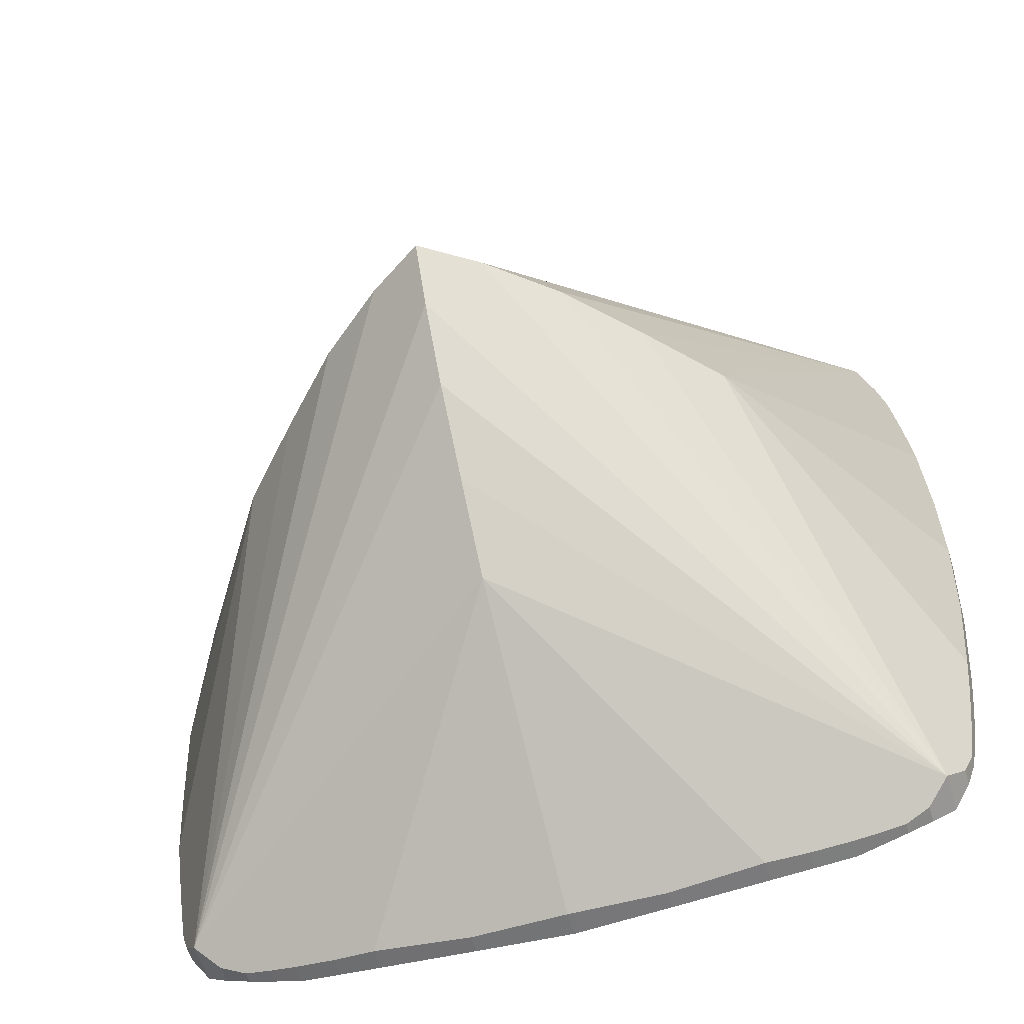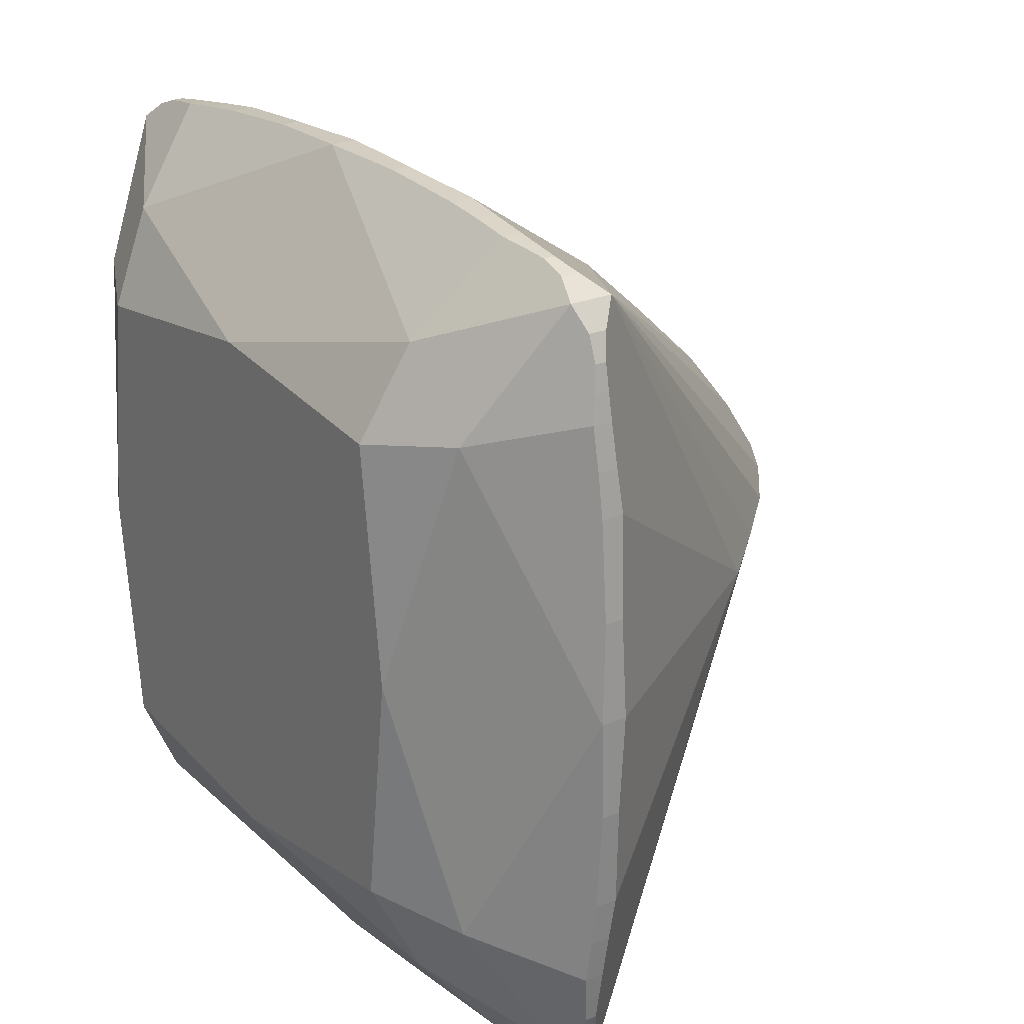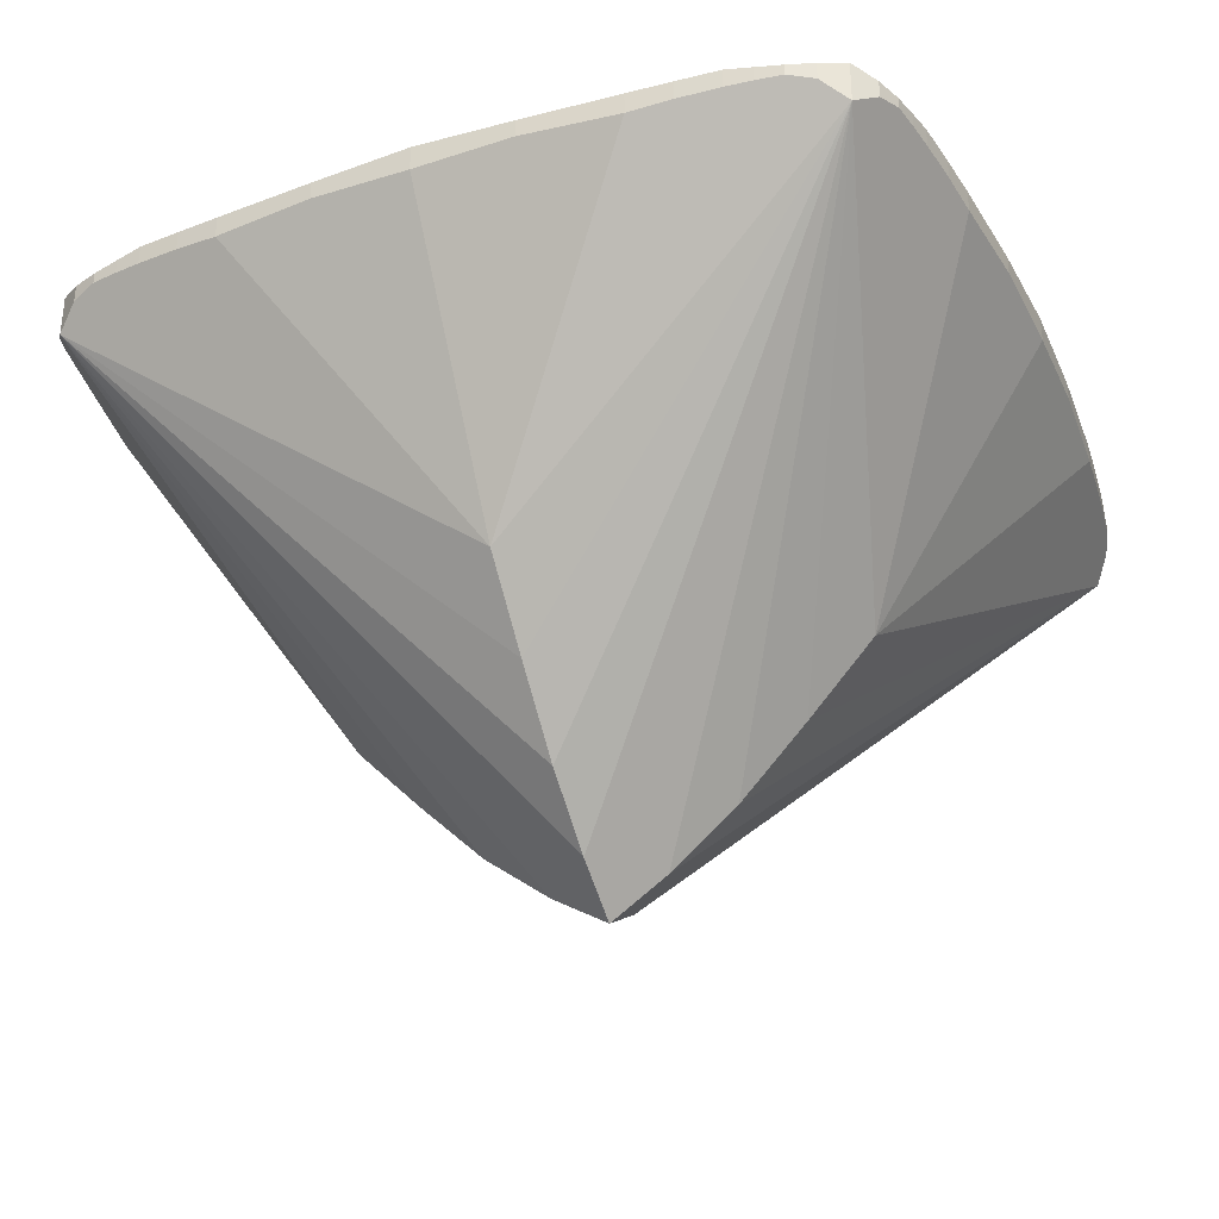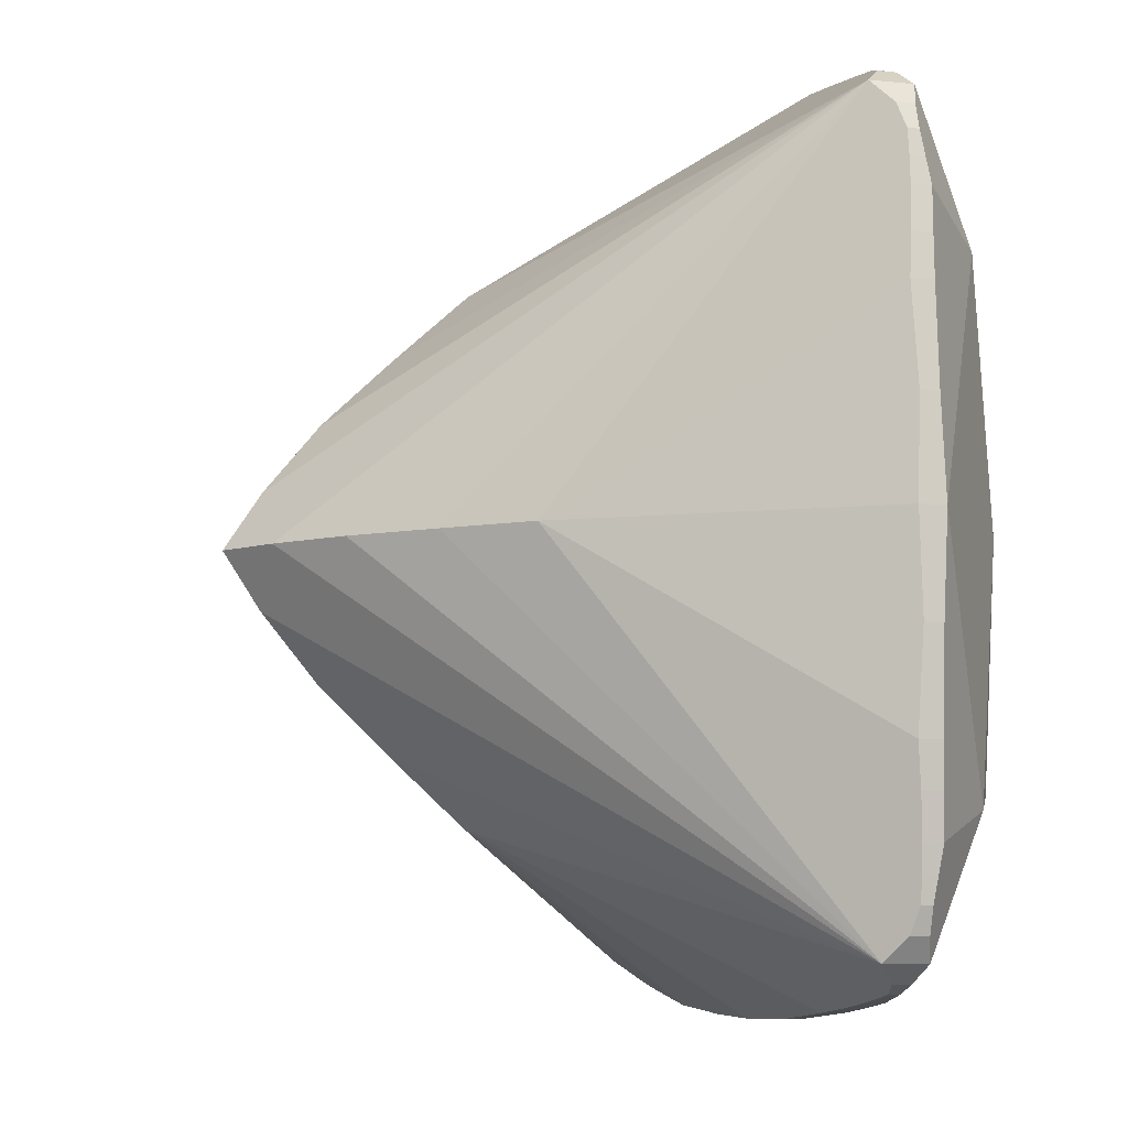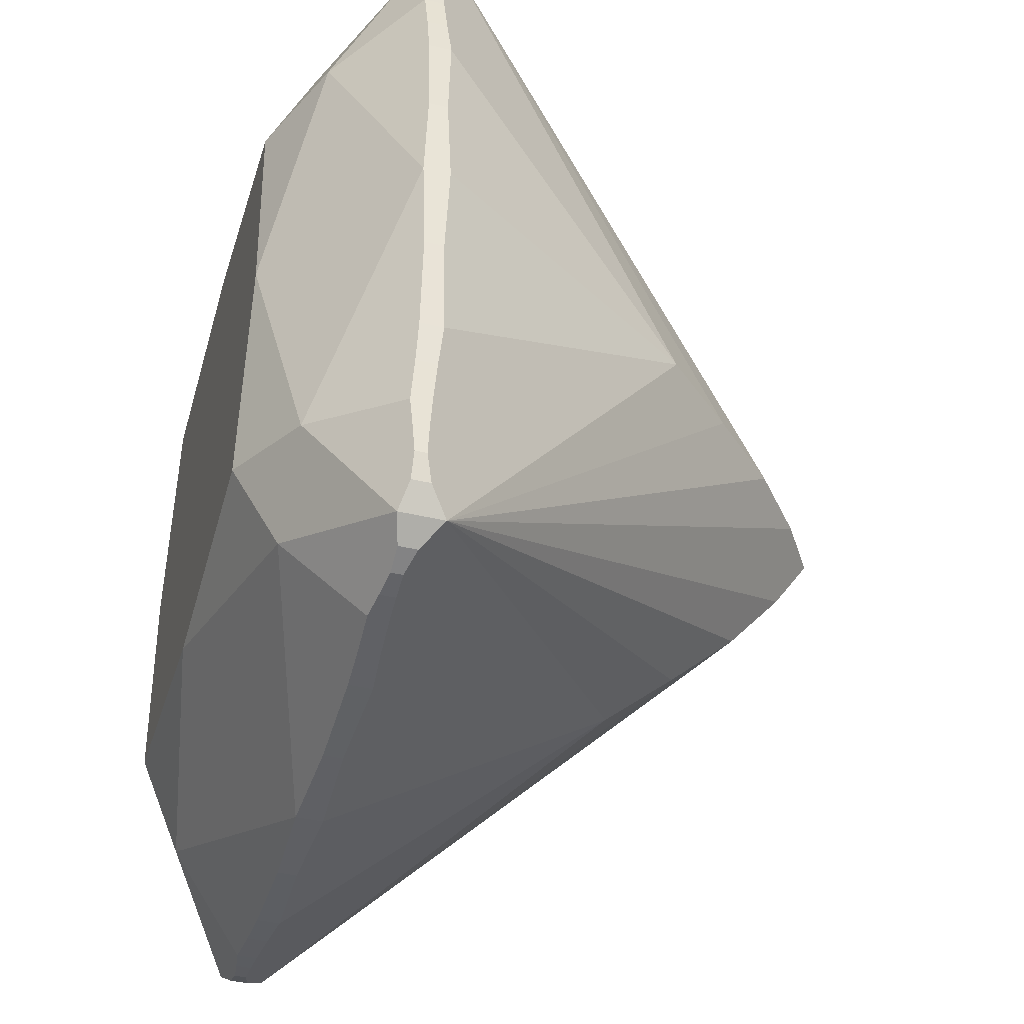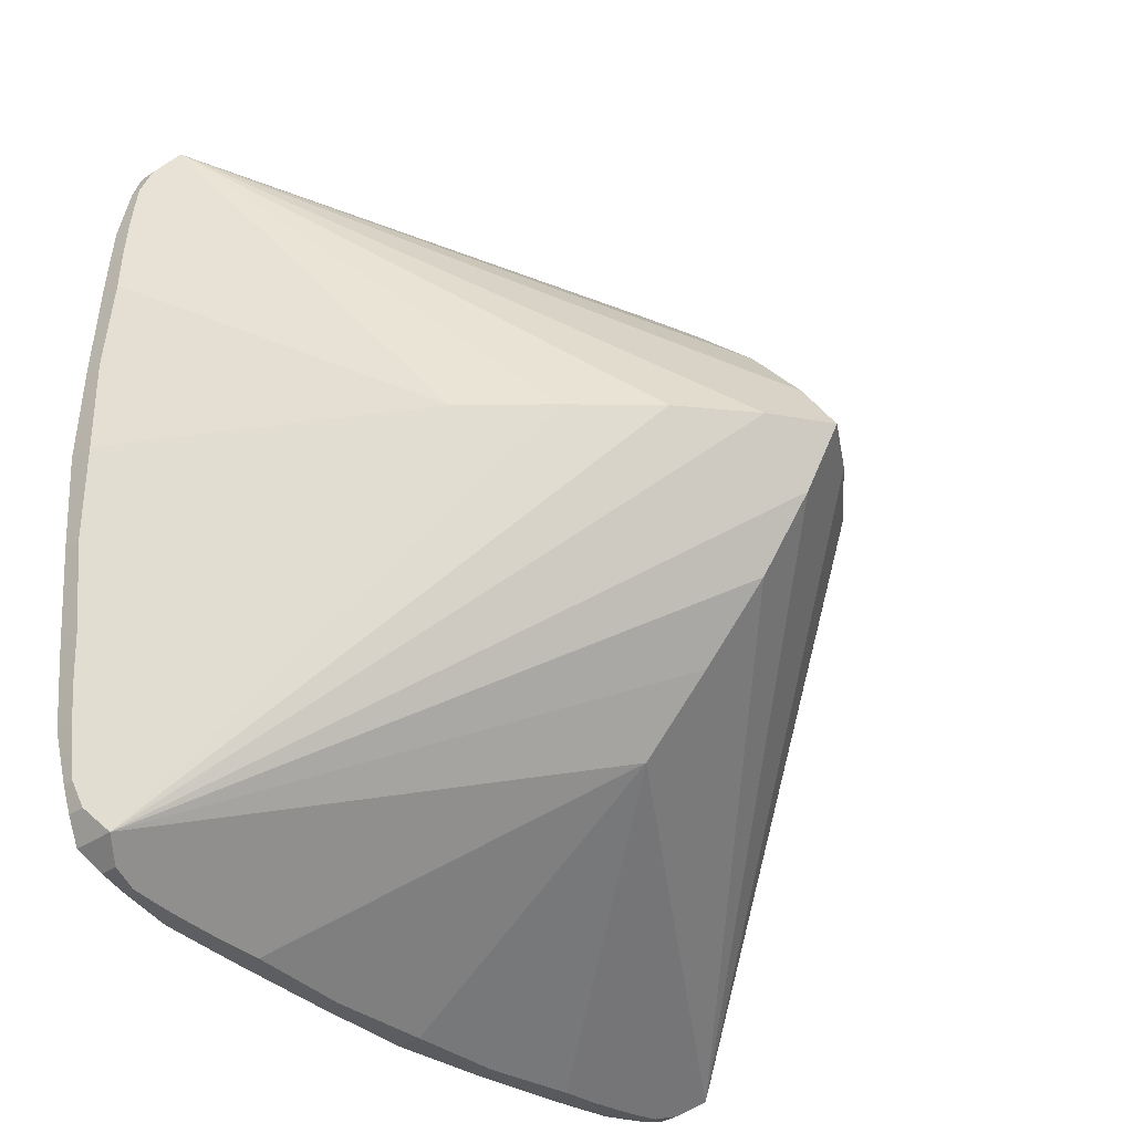
<metadata>
{"format":"obj","ext":"obj","renderer":"f3d","projection":"perspective","resolution":1024,"background":"white","views":[{"elev":-56.7,"azim":-163.2,"up":"+Y"},{"elev":23.6,"azim":54.6,"up":"+Y"},{"elev":-34.4,"azim":-66.8,"up":"+Z"},{"elev":-7.9,"azim":-106.0,"up":"+Y"},{"elev":-42.0,"azim":74.0,"up":"+Y"},{"elev":-34.3,"azim":133.1,"up":"+Y"}]}
</metadata>
<code>
v 0 1.8 0.9902
v 1.602 1.602 0.9902
v 1.8 0 0.9902
v 1.602 -1.602 0.9902
v 0 -1.8 0.9902
v -1.602 -1.602 0.9902
v -1.8 0 0.9902
v -1.602 1.602 0.9902
v 1.717 2.239 0.6829
v 2.239 1.717 0.6829
v 2.239 -1.717 0.6829
v 1.717 -2.239 0.6829
v -1.717 -2.239 0.6829
v -2.239 -1.717 0.6829
v -2.239 1.717 0.6829
v -1.717 2.239 0.6829
v 0 3 0.15
v 0.6767 2.984 0.1246
v 1.352 2.935 0.1263
v 1.645 2.903 0.1356
v 1.938 2.866 0.15
v 2.118 2.839 0.1237
v 2.296 2.811 0.09955
v 2.469 2.749 0.1017
v 2.631 2.631 0.15
v 2.749 2.469 0.1017
v 2.811 2.296 0.09955
v 2.839 2.118 0.1237
v 2.866 1.938 0.15
v 2.903 1.645 0.1356
v 2.935 1.352 0.1263
v 2.984 0.6767 0.1246
v 3 0 0.15
v 2.984 -0.6767 0.1246
v 2.935 -1.352 0.1263
v 2.903 -1.645 0.1356
v 2.866 -1.938 0.15
v 2.839 -2.118 0.1237
v 2.811 -2.296 0.09955
v 2.749 -2.469 0.1017
v 2.631 -2.631 0.15
v 2.469 -2.749 0.1017
v 2.296 -2.811 0.09955
v 2.118 -2.839 0.1237
v 1.938 -2.866 0.15
v 1.645 -2.903 0.1356
v 1.352 -2.935 0.1263
v 0.6767 -2.984 0.1246
v 0 -3 0.15
v -0.6767 -2.984 0.1246
v -1.352 -2.935 0.1263
v -1.645 -2.903 0.1356
v -1.938 -2.866 0.15
v -2.118 -2.839 0.1237
v -2.296 -2.811 0.09955
v -2.469 -2.749 0.1017
v -2.631 -2.631 0.15
v -2.749 -2.469 0.1017
v -2.811 -2.296 0.09955
v -2.839 -2.118 0.1237
v -2.866 -1.938 0.15
v -2.903 -1.645 0.1356
v -2.935 -1.352 0.1263
v -2.984 -0.6767 0.1246
v -3 0 0.15
v -2.984 0.6767 0.1246
v -2.935 1.352 0.1263
v -2.903 1.645 0.1356
v -2.866 1.938 0.15
v -2.839 2.118 0.1237
v -2.811 2.296 0.09955
v -2.749 2.469 0.1017
v -2.631 2.631 0.15
v -2.469 2.749 0.1017
v -2.296 2.811 0.09955
v -2.118 2.839 0.1237
v -1.938 2.866 0.15
v -1.645 2.903 0.1356
v -1.352 2.935 0.1263
v -0.6767 2.984 0.1246
v 0 3 -0.03
v 0.6767 2.984 -0.004205
v 1.352 2.935 -0.03
v 1.645 2.903 -0.004157
v 1.938 2.866 0.01292
v 2.118 2.839 0.01906
v 2.296 2.811 0.0212
v 2.469 2.749 -0.0234
v 2.631 2.631 -0.15
v 2.749 2.469 -0.0234
v 2.811 2.296 0.0212
v 2.839 2.118 0.01906
v 2.866 1.938 0.01292
v 2.903 1.645 -0.004157
v 2.935 1.352 -0.03
v 2.984 0.6767 -0.004205
v 3 0 -0.03
v 2.984 -0.6767 -0.004205
v 2.935 -1.352 -0.03
v 2.903 -1.645 -0.004157
v 2.866 -1.938 0.01292
v 2.839 -2.118 0.01906
v 2.811 -2.296 0.0212
v 2.749 -2.469 -0.0234
v 2.631 -2.631 -0.15
v 2.469 -2.749 -0.0234
v 2.296 -2.811 0.0212
v 2.118 -2.839 0.01906
v 1.938 -2.866 0.01292
v 1.645 -2.903 -0.004157
v 1.352 -2.935 -0.03
v 0.6767 -2.984 -0.004205
v 0 -3 -0.03
v -0.6767 -2.984 -0.004205
v -1.352 -2.935 -0.03
v -1.645 -2.903 -0.004157
v -1.938 -2.866 0.01292
v -2.118 -2.839 0.01906
v -2.296 -2.811 0.0212
v -2.469 -2.749 -0.0234
v -2.631 -2.631 -0.15
v -2.749 -2.469 -0.0234
v -2.811 -2.296 0.0212
v -2.839 -2.118 0.01906
v -2.866 -1.938 0.01292
v -2.903 -1.645 -0.004157
v -2.935 -1.352 -0.03
v -2.984 -0.6767 -0.004205
v -3 0 -0.03
v -2.984 0.6767 -0.004205
v -2.935 1.352 -0.03
v -2.903 1.645 -0.004157
v -2.866 1.938 0.01292
v -2.839 2.118 0.01906
v -2.811 2.296 0.0212
v -2.749 2.469 -0.0234
v -2.631 2.631 -0.15
v -2.469 2.749 -0.0234
v -2.296 2.811 0.0212
v -2.118 2.839 0.01906
v -1.938 2.866 0.01292
v -1.645 2.903 -0.004157
v -1.352 2.935 -0.03
v -0.6767 2.984 -0.004205
v 0 1.773 -1.969
v 1.773 0 -1.969
v 0 -1.773 -1.969
v -1.773 0 -1.969
v 0 1.312 -2.473
v 1.312 0 -2.473
v 0 -1.312 -2.473
v -1.312 0 -2.473
v 0 0.8505 -2.954
v 0.8505 0 -2.954
v 0 -0.8505 -2.954
v -0.8505 0 -2.954
v 0 0.3893 -3.331
v 0.3893 0 -3.331
v 0 -0.3893 -3.331
v -0.3893 0 -3.331
v 0 0 -3.586
f 1 8 7
f 1 7 6
f 1 6 5
f 1 5 4
f 1 4 3
f 1 3 2
f 1 2 9
f 2 3 10
f 3 4 11
f 4 5 12
f 5 6 13
f 6 7 14
f 7 8 15
f 8 1 16
f 1 9 17
f 1 17 16
f 2 10 25
f 2 25 9
f 3 11 33
f 3 33 10
f 4 12 41
f 4 41 11
f 5 13 49
f 5 49 12
f 6 14 57
f 6 57 13
f 7 15 65
f 7 65 14
f 8 16 73
f 8 73 15
f 9 21 20
f 9 20 19
f 9 19 18
f 9 18 17
f 9 25 24
f 9 24 23
f 9 23 22
f 9 22 21
f 10 29 28
f 10 28 27
f 10 27 26
f 10 26 25
f 10 33 32
f 10 32 31
f 10 31 30
f 10 30 29
f 11 37 36
f 11 36 35
f 11 35 34
f 11 34 33
f 11 41 40
f 11 40 39
f 11 39 38
f 11 38 37
f 12 45 44
f 12 44 43
f 12 43 42
f 12 42 41
f 12 49 48
f 12 48 47
f 12 47 46
f 12 46 45
f 13 53 52
f 13 52 51
f 13 51 50
f 13 50 49
f 13 57 56
f 13 56 55
f 13 55 54
f 13 54 53
f 14 61 60
f 14 60 59
f 14 59 58
f 14 58 57
f 14 65 64
f 14 64 63
f 14 63 62
f 14 62 61
f 15 69 68
f 15 68 67
f 15 67 66
f 15 66 65
f 15 73 72
f 15 72 71
f 15 71 70
f 15 70 69
f 16 77 76
f 16 76 75
f 16 75 74
f 16 74 73
f 16 17 80
f 16 80 79
f 16 79 78
f 16 78 77
f 17 18 82
f 17 82 81
f 18 19 83
f 18 83 82
f 19 20 84
f 19 84 83
f 20 21 85
f 20 85 84
f 21 22 86
f 21 86 85
f 22 23 87
f 22 87 86
f 23 24 88
f 23 88 87
f 24 25 89
f 24 89 88
f 25 26 90
f 25 90 89
f 26 27 91
f 26 91 90
f 27 28 92
f 27 92 91
f 28 29 93
f 28 93 92
f 29 30 94
f 29 94 93
f 30 31 95
f 30 95 94
f 31 32 96
f 31 96 95
f 32 33 97
f 32 97 96
f 33 34 98
f 33 98 97
f 34 35 99
f 34 99 98
f 35 36 100
f 35 100 99
f 36 37 101
f 36 101 100
f 37 38 102
f 37 102 101
f 38 39 103
f 38 103 102
f 39 40 104
f 39 104 103
f 40 41 105
f 40 105 104
f 41 42 106
f 41 106 105
f 42 43 107
f 42 107 106
f 43 44 108
f 43 108 107
f 44 45 109
f 44 109 108
f 45 46 110
f 45 110 109
f 46 47 111
f 46 111 110
f 47 48 112
f 47 112 111
f 48 49 113
f 48 113 112
f 49 50 114
f 49 114 113
f 50 51 115
f 50 115 114
f 51 52 116
f 51 116 115
f 52 53 117
f 52 117 116
f 53 54 118
f 53 118 117
f 54 55 119
f 54 119 118
f 55 56 120
f 55 120 119
f 56 57 121
f 56 121 120
f 57 58 122
f 57 122 121
f 58 59 123
f 58 123 122
f 59 60 124
f 59 124 123
f 60 61 125
f 60 125 124
f 61 62 126
f 61 126 125
f 62 63 127
f 62 127 126
f 63 64 128
f 63 128 127
f 64 65 129
f 64 129 128
f 65 66 130
f 65 130 129
f 66 67 131
f 66 131 130
f 67 68 132
f 67 132 131
f 68 69 133
f 68 133 132
f 69 70 134
f 69 134 133
f 70 71 135
f 70 135 134
f 71 72 136
f 71 136 135
f 72 73 137
f 72 137 136
f 73 74 138
f 73 138 137
f 74 75 139
f 74 139 138
f 75 76 140
f 75 140 139
f 76 77 141
f 76 141 140
f 77 78 142
f 77 142 141
f 78 79 143
f 78 143 142
f 79 80 144
f 79 144 143
f 80 17 81
f 80 81 144
f 145 81 82
f 145 82 83
f 145 83 84
f 145 84 85
f 145 85 86
f 145 86 87
f 145 87 88
f 145 88 89
f 145 89 149
f 149 89 153
f 153 89 157
f 161 157 89
f 161 89 158
f 158 89 154
f 154 89 150
f 150 89 146
f 146 89 90
f 146 90 91
f 146 91 92
f 146 92 93
f 146 93 94
f 146 94 95
f 146 95 96
f 146 96 97
f 146 97 98
f 146 98 99
f 146 99 100
f 146 100 101
f 146 101 102
f 146 102 103
f 146 103 104
f 146 104 105
f 146 105 150
f 150 105 154
f 154 105 158
f 161 158 105
f 161 105 159
f 159 105 155
f 155 105 151
f 151 105 147
f 147 105 106
f 147 106 107
f 147 107 108
f 147 108 109
f 147 109 110
f 147 110 111
f 147 111 112
f 147 112 113
f 147 113 114
f 147 114 115
f 147 115 116
f 147 116 117
f 147 117 118
f 147 118 119
f 147 119 120
f 147 120 121
f 151 147 121
f 155 151 121
f 159 155 121
f 161 159 121
f 161 121 160
f 160 121 156
f 156 121 152
f 152 121 148
f 148 121 122
f 148 122 123
f 148 123 124
f 148 124 125
f 148 125 126
f 148 126 127
f 148 127 128
f 148 128 129
f 148 129 130
f 148 130 131
f 148 131 132
f 148 132 133
f 148 133 134
f 148 134 135
f 148 135 136
f 148 136 137
f 148 137 152
f 152 137 156
f 156 137 160
f 161 160 137
f 161 137 157
f 157 137 153
f 153 137 149
f 149 137 145
f 145 137 138
f 145 138 139
f 145 139 140
f 145 140 141
f 145 141 142
f 145 142 143
f 145 143 144
f 145 144 81

</code>
